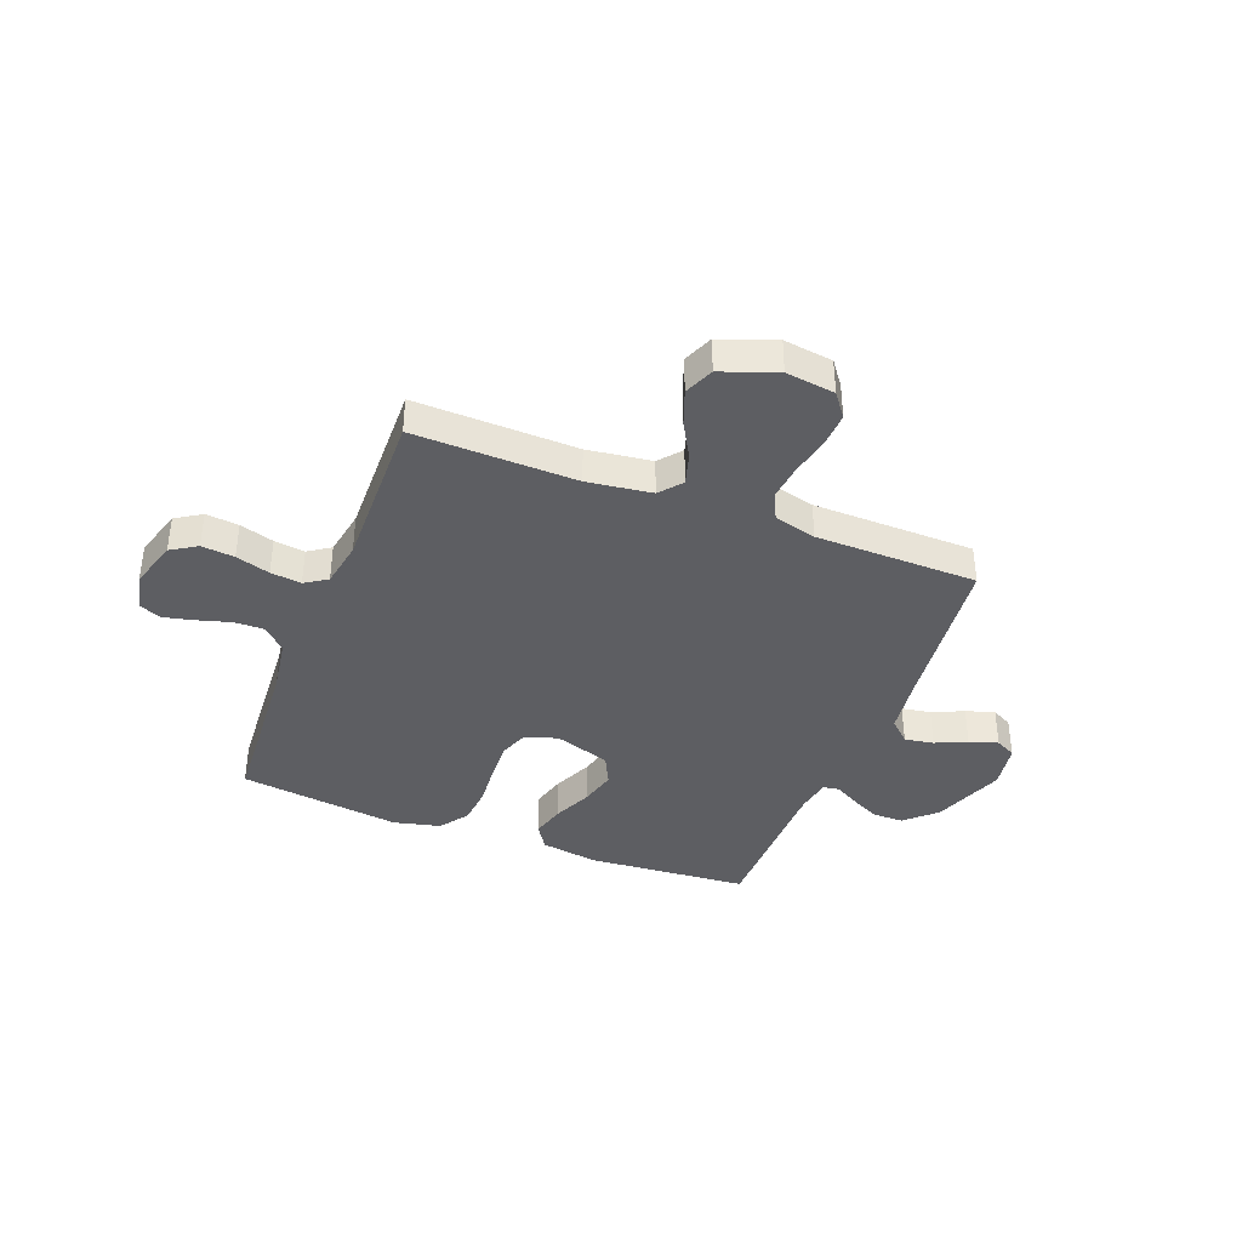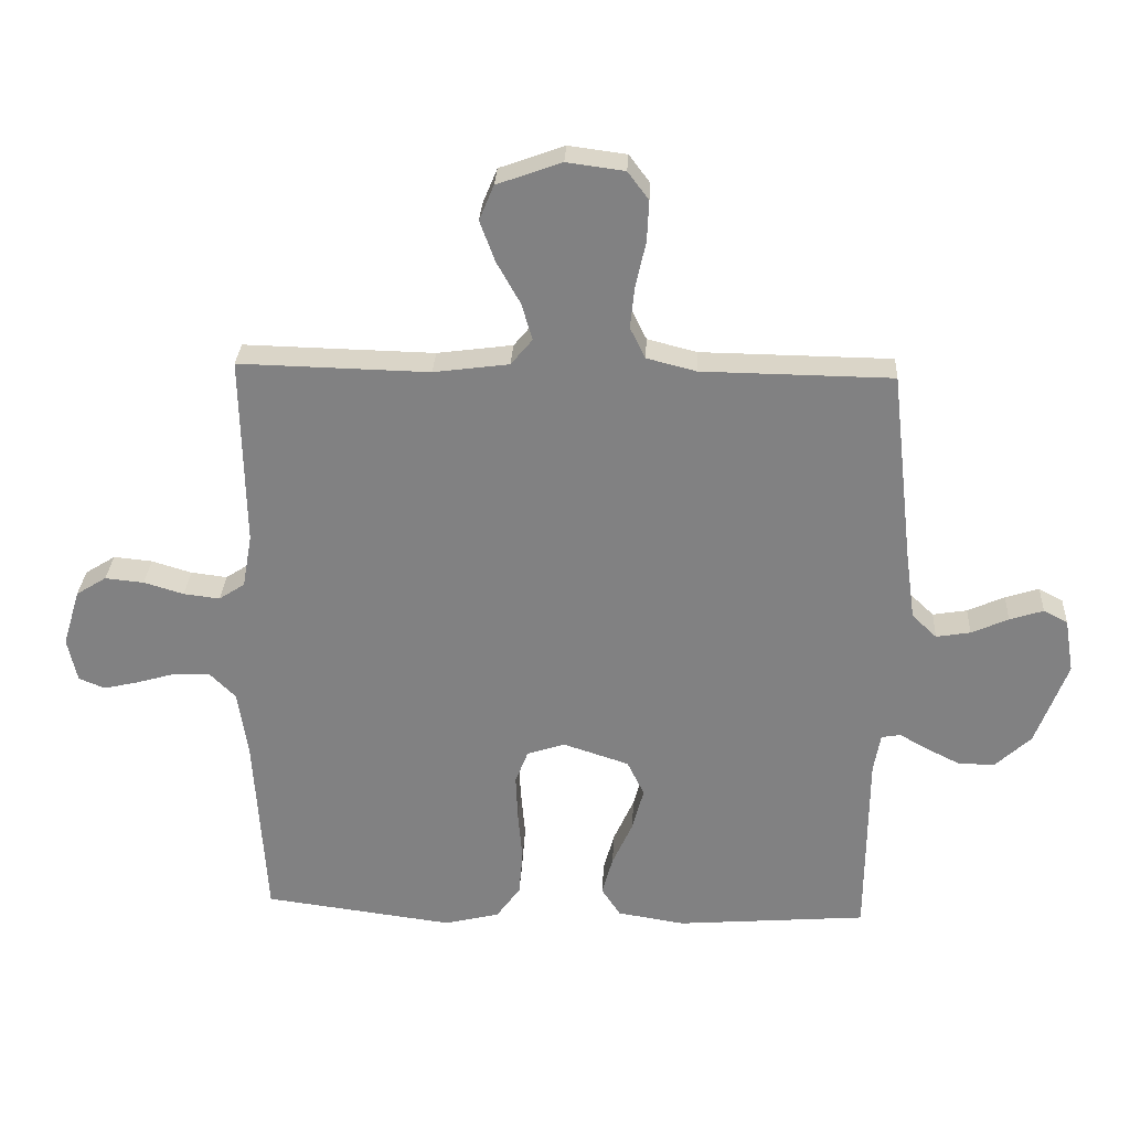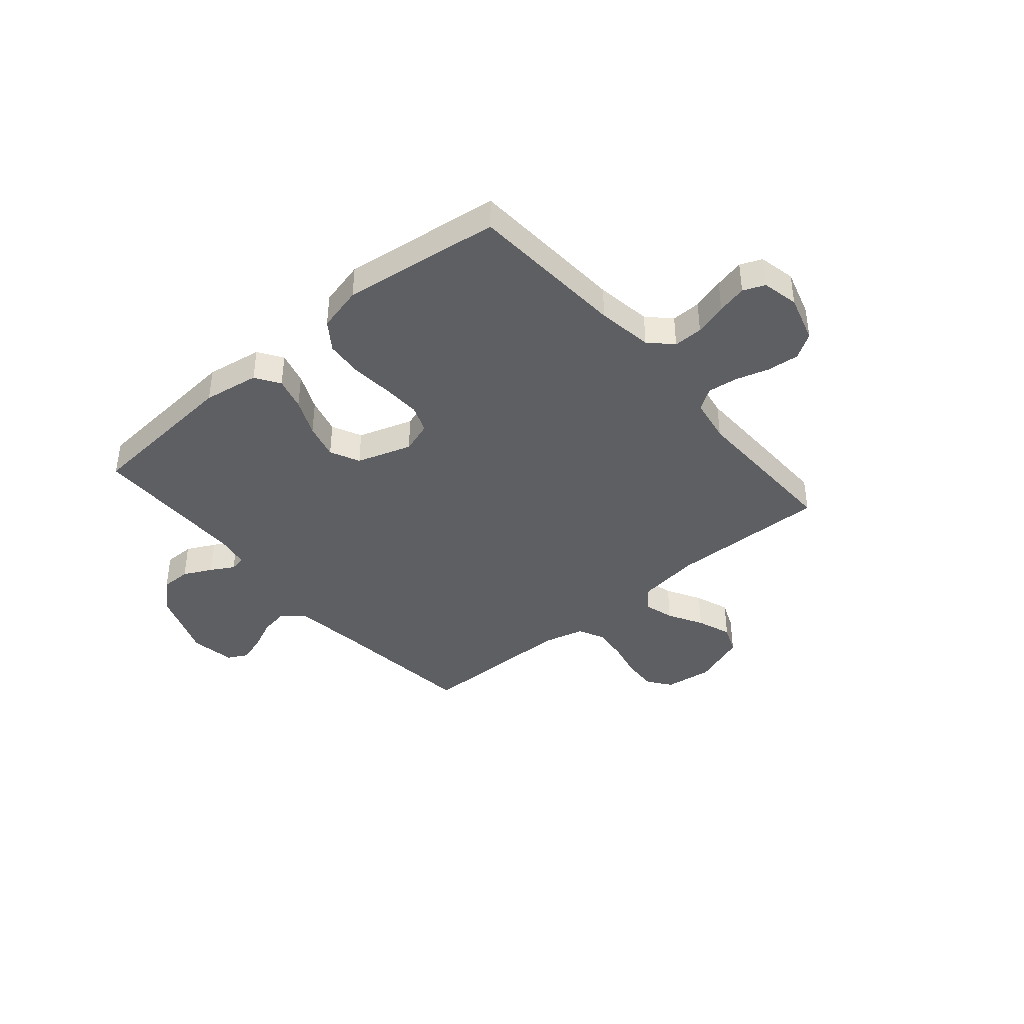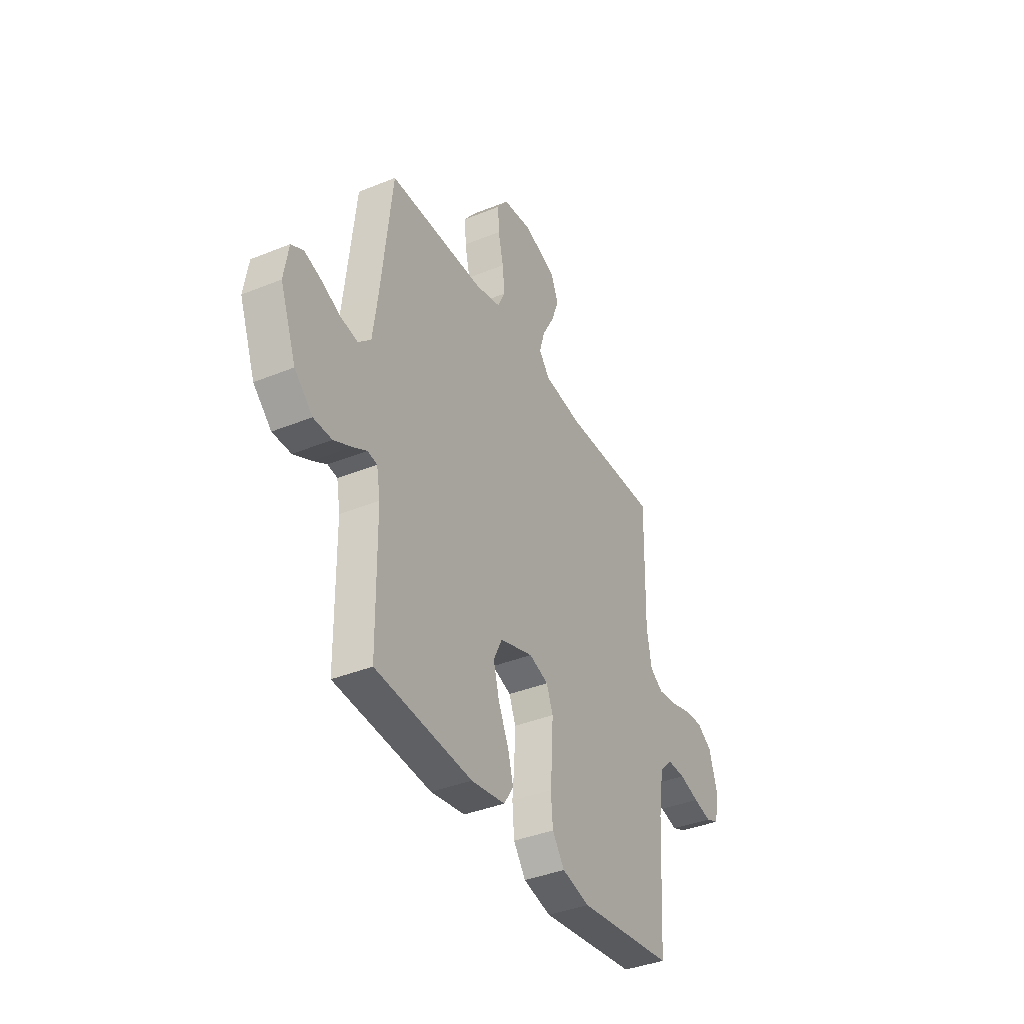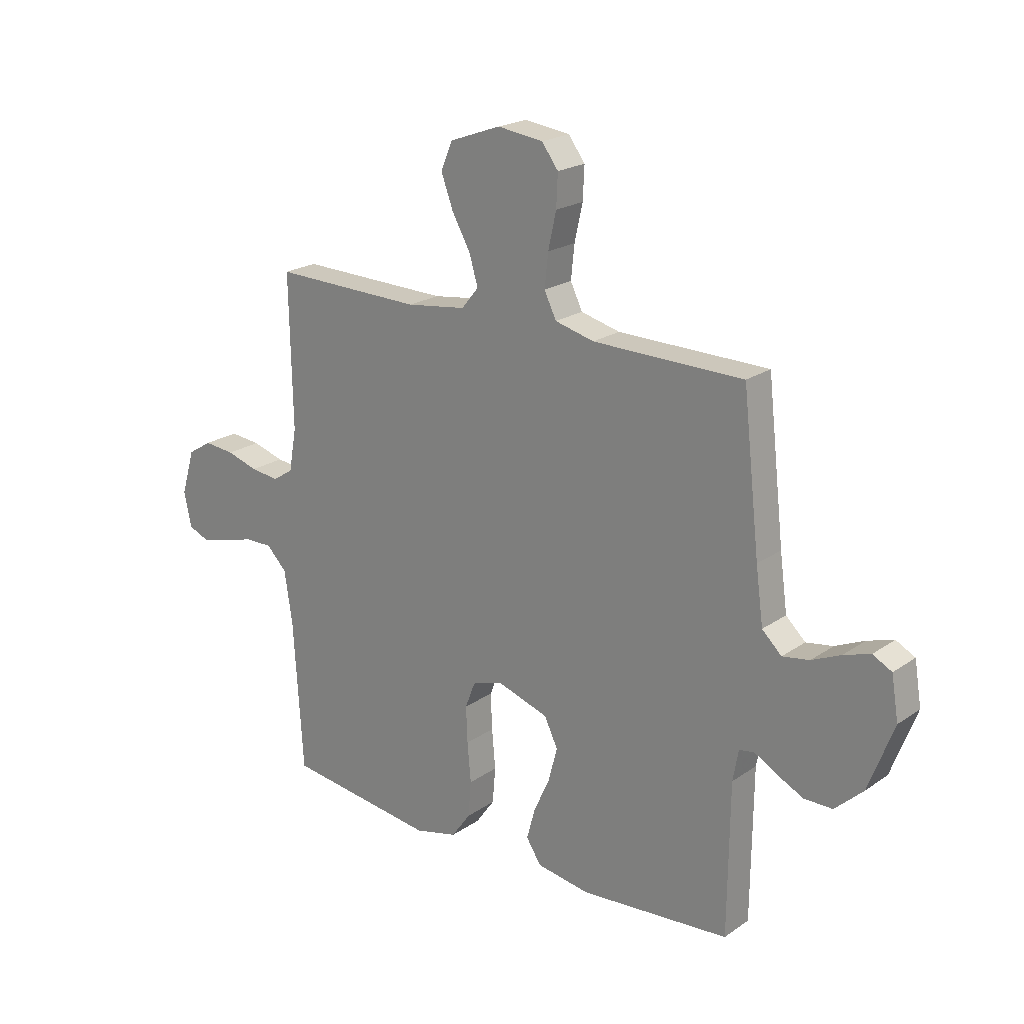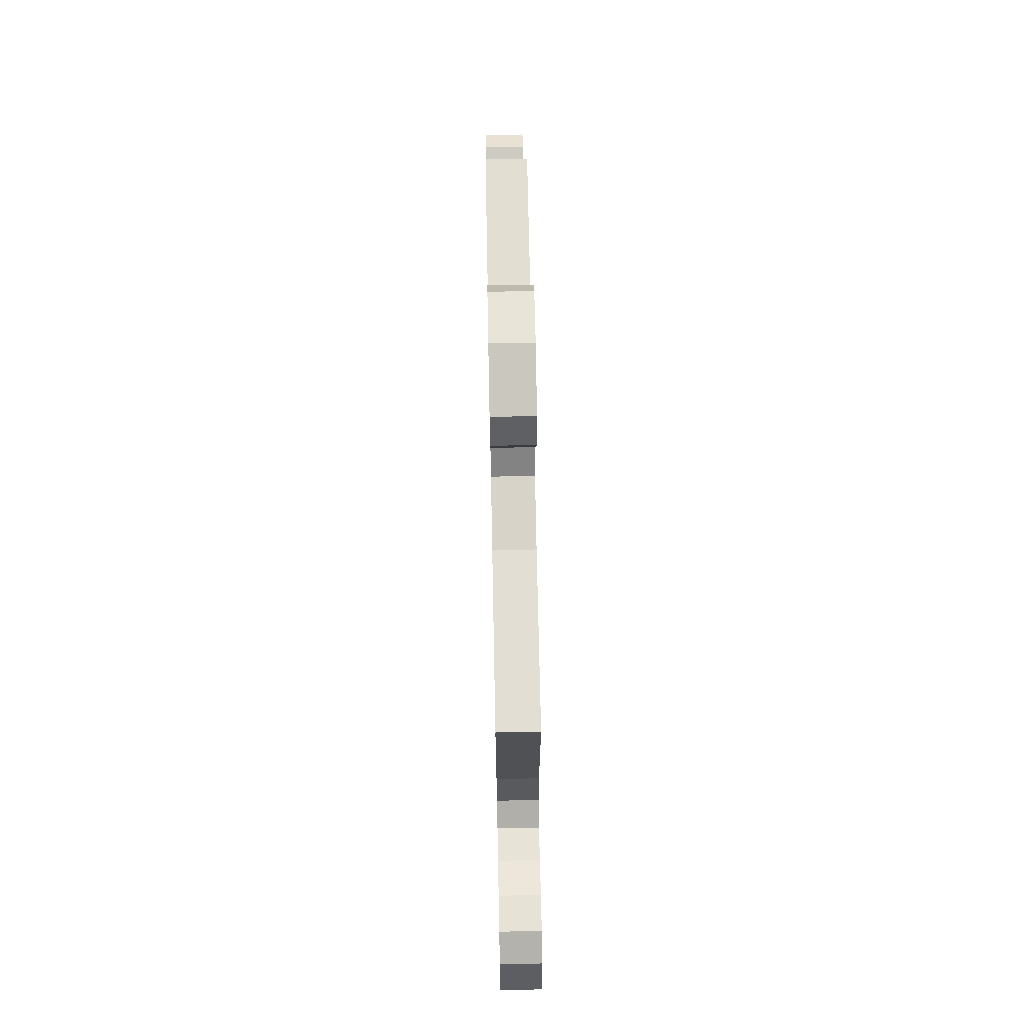
<metadata>
{"format":"obj","ext":"obj","renderer":"f3d","projection":"perspective","resolution":1024,"background":"white","views":[{"elev":-39.0,"azim":-21.1,"up":"+Y"},{"elev":29.1,"azim":3.0,"up":"+Z"},{"elev":-40.6,"azim":-139.6,"up":"+Y"},{"elev":-38.4,"azim":117.2,"up":"+Z"},{"elev":21.1,"azim":39.5,"up":"+Z"},{"elev":68.7,"azim":-91.1,"up":"+Z"}]}
</metadata>
<code>
v 0.5 0.07 -0.5
v 0.2 0.07 -0.524
v 0.094 0.07 -0.507
v 0.064 0.07 -0.461
v 0.081 0.07 -0.399
v 0.113 0.07 -0.328
v 0.131 0.07 -0.26
v 0.104 0.07 -0.204
v 0 0.07 -0.17
v -0.06 0.07 -0.19
v -0.08 0.07 -0.242
v -0.077 0.07 -0.314
v -0.07 0.07 -0.393
v -0.076 0.07 -0.465
v -0.114 0.07 -0.518
v -0.2 0.07 -0.539
v -0.5 0.07 -0.5
v -0.519 0.07 -0.2
v -0.535 0.07 -0.095
v -0.576 0.07 -0.054
v -0.632 0.07 -0.055
v -0.694 0.07 -0.073
v -0.75 0.07 -0.086
v -0.791 0.07 -0.069
v -0.806 0.07 0
v -0.779 0.07 0.09
v -0.731 0.07 0.12
v -0.67 0.07 0.114
v -0.607 0.07 0.095
v -0.55 0.07 0.088
v -0.509 0.07 0.115
v -0.494 0.07 0.2
v -0.5 0.07 0.5
v -0.2 0.07 0.493
v -0.081 0.07 0.509
v -0.047 0.07 0.55
v -0.064 0.07 0.608
v -0.101 0.07 0.674
v -0.125 0.07 0.739
v -0.102 0.07 0.794
v 0 0.07 0.831
v 0.091 0.07 0.819
v 0.124 0.07 0.775
v 0.121 0.07 0.711
v 0.105 0.07 0.639
v 0.098 0.07 0.573
v 0.122 0.07 0.524
v 0.2 0.07 0.504
v 0.5 0.07 0.5
v 0.534 0.07 0.2
v 0.549 0.07 0.09
v 0.588 0.07 0.053
v 0.642 0.07 0.062
v 0.7 0.07 0.088
v 0.753 0.07 0.105
v 0.791 0.07 0.085
v 0.805 0.07 0
v 0.755 0.07 -0.133
v 0.699 0.07 -0.185
v 0.642 0.07 -0.185
v 0.588 0.07 -0.158
v 0.544 0.07 -0.133
v 0.514 0.07 -0.138
v 0.503 0.07 -0.2
v 0.5 0 -0.5
v 0.2 0 -0.524
v 0.094 0 -0.507
v 0.064 0 -0.461
v 0.081 0 -0.399
v 0.113 0 -0.328
v 0.131 0 -0.26
v 0.104 0 -0.204
v 0 0 -0.17
v -0.06 0 -0.19
v -0.08 0 -0.242
v -0.077 0 -0.314
v -0.07 0 -0.393
v -0.076 0 -0.465
v -0.114 0 -0.518
v -0.2 0 -0.539
v -0.5 0 -0.5
v -0.519 0 -0.2
v -0.535 0 -0.095
v -0.576 0 -0.054
v -0.632 0 -0.055
v -0.694 0 -0.073
v -0.75 0 -0.086
v -0.791 0 -0.069
v -0.806 0 0
v -0.779 0 0.09
v -0.731 0 0.12
v -0.67 0 0.114
v -0.607 0 0.095
v -0.55 0 0.088
v -0.509 0 0.115
v -0.494 0 0.2
v -0.5 0 0.5
v -0.2 0 0.493
v -0.081 0 0.509
v -0.047 0 0.55
v -0.064 0 0.608
v -0.101 0 0.674
v -0.125 0 0.739
v -0.102 0 0.794
v 0 0 0.831
v 0.091 0 0.819
v 0.124 0 0.775
v 0.121 0 0.711
v 0.105 0 0.639
v 0.098 0 0.573
v 0.122 0 0.524
v 0.2 0 0.504
v 0.5 0 0.5
v 0.534 0 0.2
v 0.549 0 0.09
v 0.588 0 0.053
v 0.642 0 0.062
v 0.7 0 0.088
v 0.753 0 0.105
v 0.791 0 0.085
v 0.805 0 0
v 0.755 0 -0.133
v 0.699 0 -0.185
v 0.642 0 -0.185
v 0.588 0 -0.158
v 0.544 0 -0.133
v 0.514 0 -0.138
v 0.503 0 -0.2
f 60 61 62
f 59 60 62
f 58 59 62
f 57 58 62
f 56 57 62
f 55 56 62
f 54 55 62
f 53 54 62
f 52 53 62 63
f 51 52 63
f 50 51 63 64
f 48 49 50 64
f 43 44 45
f 42 43 45
f 41 42 45
f 40 41 45
f 39 40 45
f 38 39 45
f 37 38 45
f 36 37 45 46
f 35 36 46 47
f 32 33 34
f 47 48 64
f 35 47 64
f 34 35 64
f 32 34 64
f 31 32 64
f 27 28 29
f 26 27 29
f 25 26 29
f 24 25 29
f 23 24 29
f 22 23 29
f 21 22 29
f 20 21 29 30
f 16 17 18
f 15 16 18
f 14 15 18
f 13 14 18
f 12 13 18
f 11 12 18 19
f 20 30 31
f 19 20 31
f 11 19 31
f 10 11 31
f 4 5 6
f 3 4 6
f 2 3 6
f 1 2 6
f 64 1 6
f 64 6 7
f 9 10 31
f 8 9 31 64
f 7 8 64
f 126 125 124
f 126 124 123
f 126 123 122
f 126 122 121
f 126 121 120
f 126 120 119
f 126 119 118
f 126 118 117
f 127 126 117 116
f 127 116 115
f 128 127 115 114
f 128 114 113 112
f 109 108 107
f 109 107 106
f 109 106 105
f 109 105 104
f 109 104 103
f 109 103 102
f 109 102 101
f 110 109 101 100
f 111 110 100 99
f 98 97 96
f 128 112 111
f 128 111 99
f 128 99 98
f 128 98 96
f 128 96 95
f 93 92 91
f 93 91 90
f 93 90 89
f 93 89 88
f 93 88 87
f 93 87 86
f 93 86 85
f 94 93 85 84
f 82 81 80
f 82 80 79
f 82 79 78
f 82 78 77
f 82 77 76
f 83 82 76 75
f 95 94 84
f 95 84 83
f 95 83 75
f 95 75 74
f 70 69 68
f 70 68 67
f 70 67 66
f 70 66 65
f 70 65 128
f 71 70 128
f 95 74 73
f 128 95 73 72
f 128 72 71
f 1 65 66 2
f 2 66 67 3
f 3 67 68 4
f 4 68 69 5
f 5 69 70 6
f 6 70 71 7
f 7 71 72 8
f 8 72 73 9
f 9 73 74 10
f 10 74 75 11
f 11 75 76 12
f 12 76 77 13
f 13 77 78 14
f 14 78 79 15
f 15 79 80 16
f 16 80 81 17
f 17 81 82 18
f 18 82 83 19
f 19 83 84 20
f 20 84 85 21
f 21 85 86 22
f 22 86 87 23
f 23 87 88 24
f 24 88 89 25
f 25 89 90 26
f 26 90 91 27
f 27 91 92 28
f 28 92 93 29
f 29 93 94 30
f 30 94 95 31
f 31 95 96 32
f 32 96 97 33
f 33 97 98 34
f 34 98 99 35
f 35 99 100 36
f 36 100 101 37
f 37 101 102 38
f 38 102 103 39
f 39 103 104 40
f 40 104 105 41
f 41 105 106 42
f 42 106 107 43
f 43 107 108 44
f 44 108 109 45
f 45 109 110 46
f 46 110 111 47
f 47 111 112 48
f 48 112 113 49
f 49 113 114 50
f 50 114 115 51
f 51 115 116 52
f 52 116 117 53
f 53 117 118 54
f 54 118 119 55
f 55 119 120 56
f 56 120 121 57
f 57 121 122 58
f 58 122 123 59
f 59 123 124 60
f 60 124 125 61
f 61 125 126 62
f 62 126 127 63
f 63 127 128 64
f 64 128 65 1

</code>
